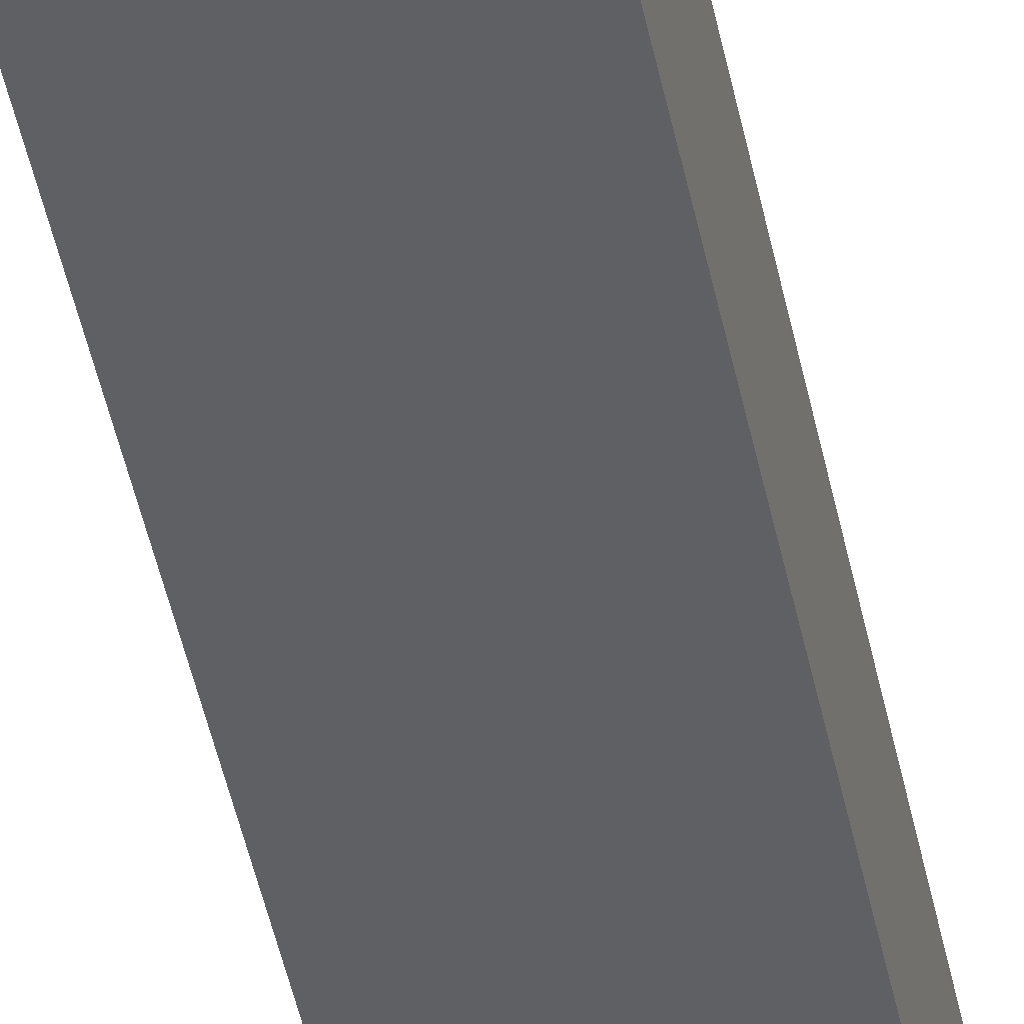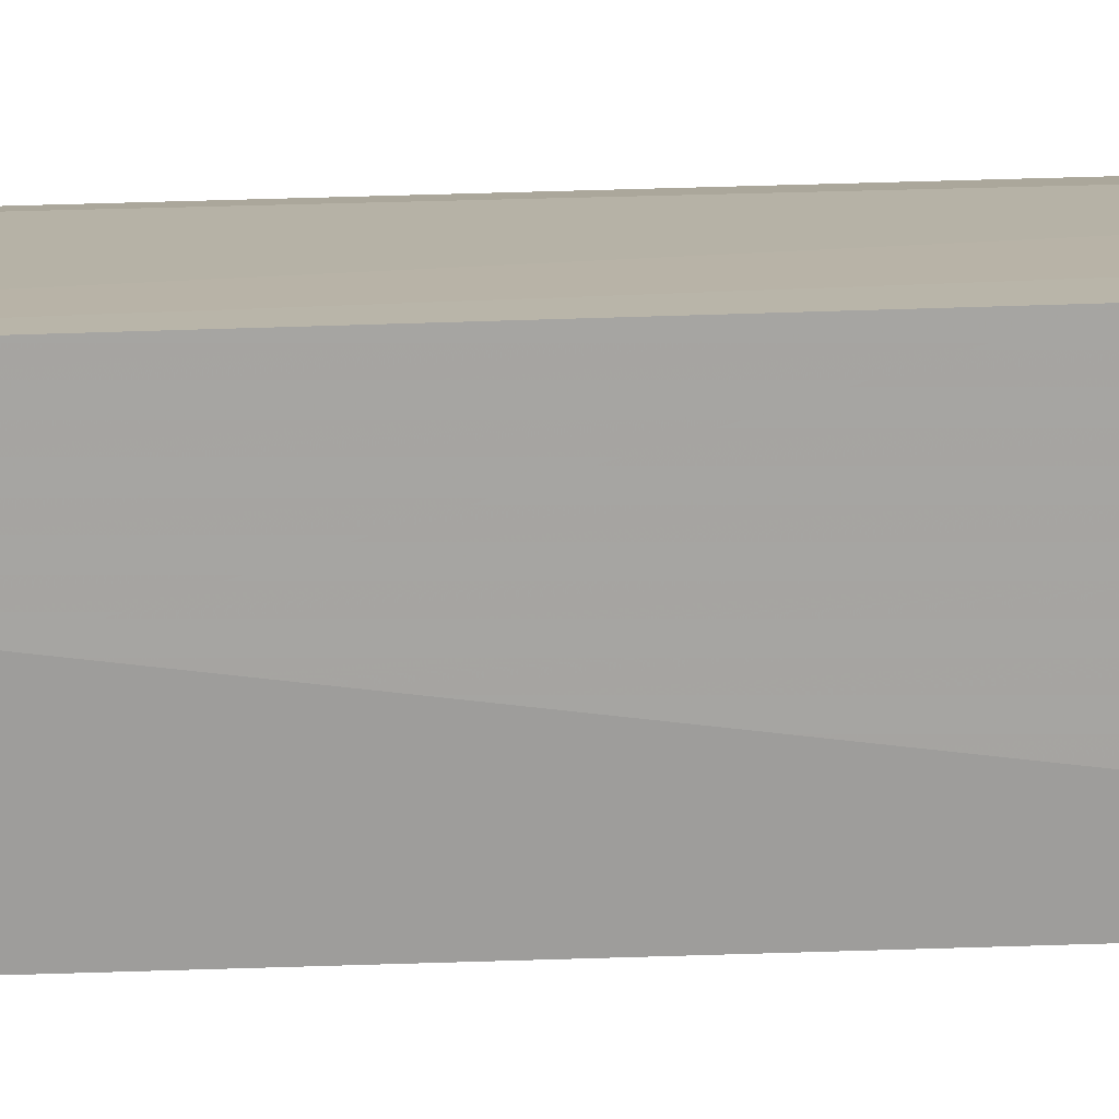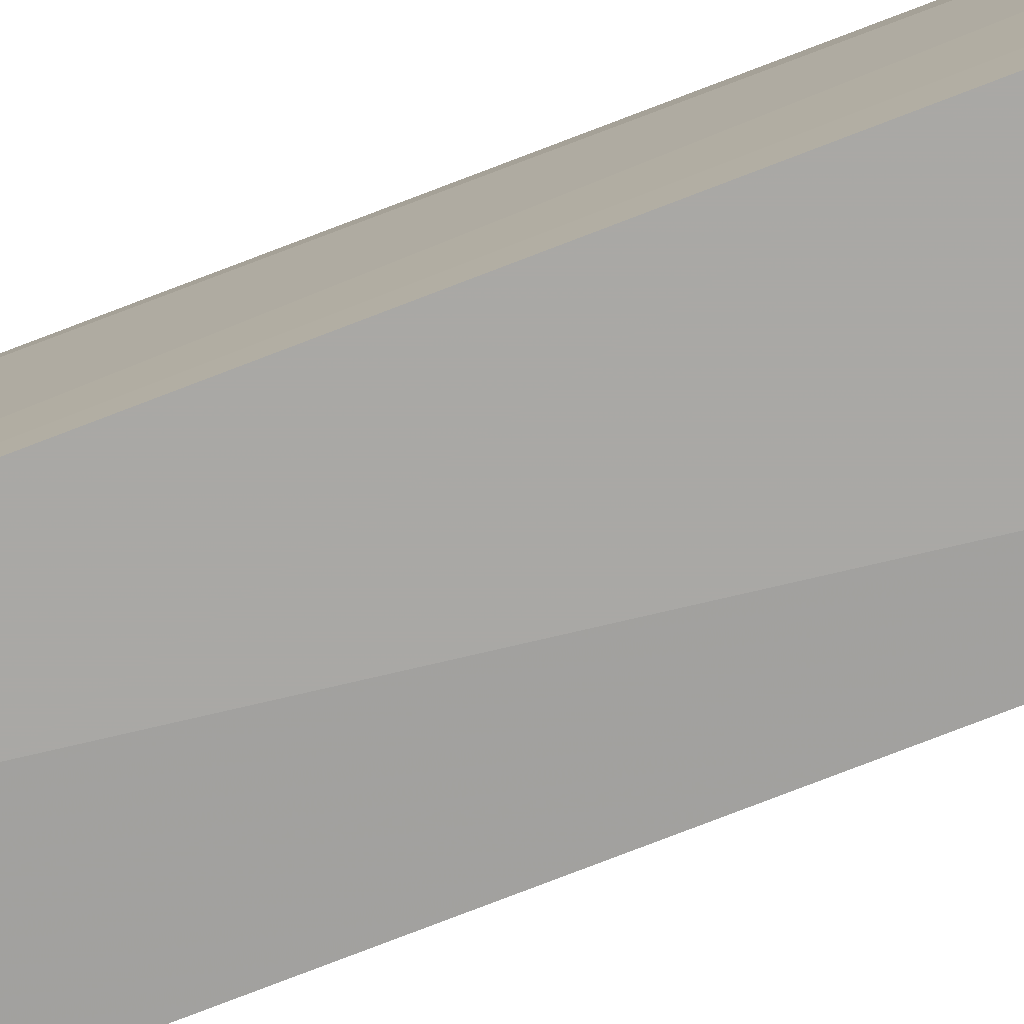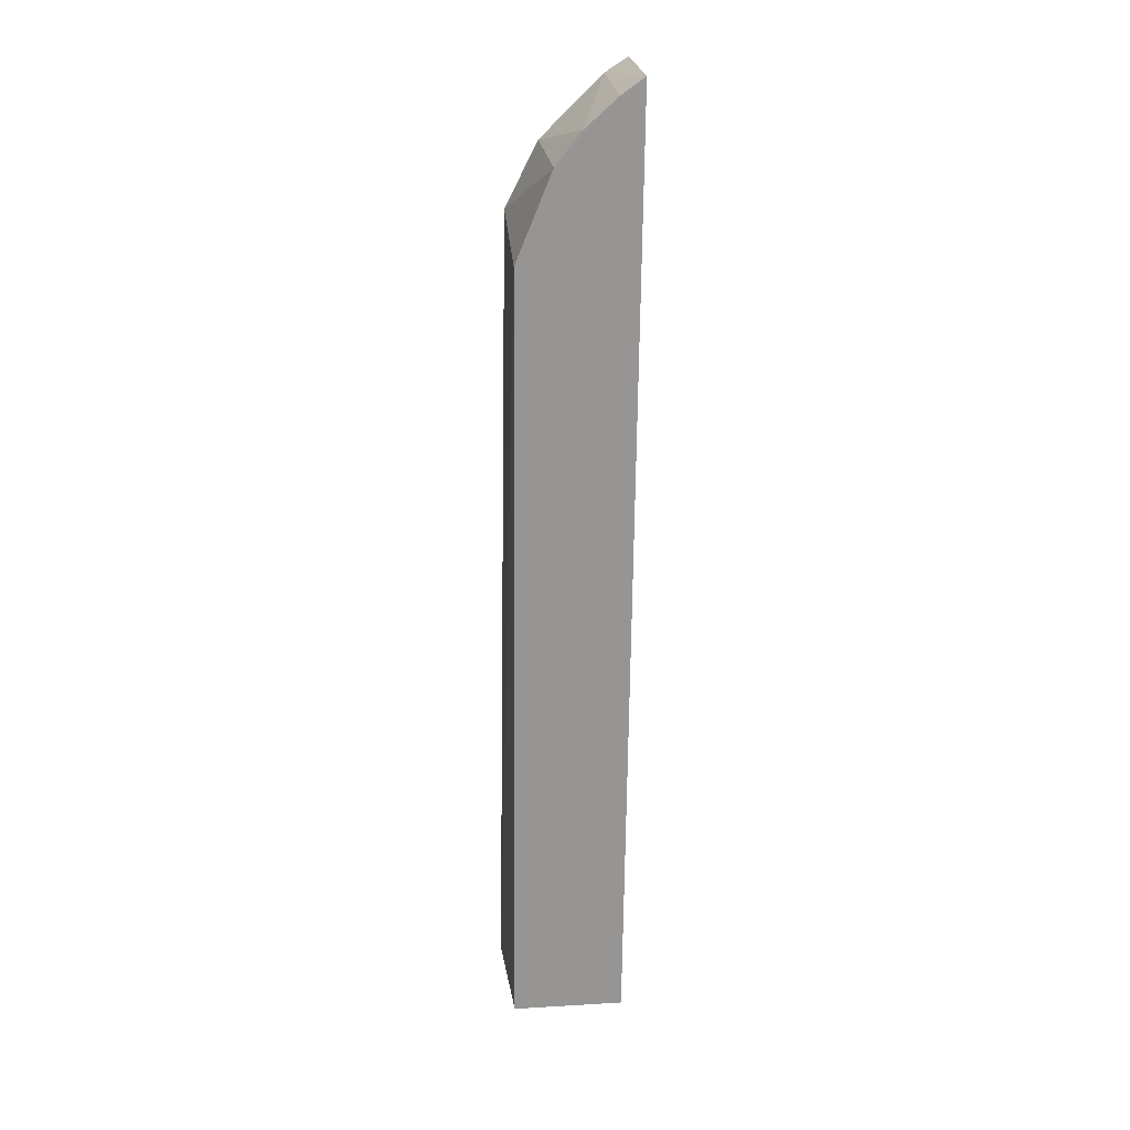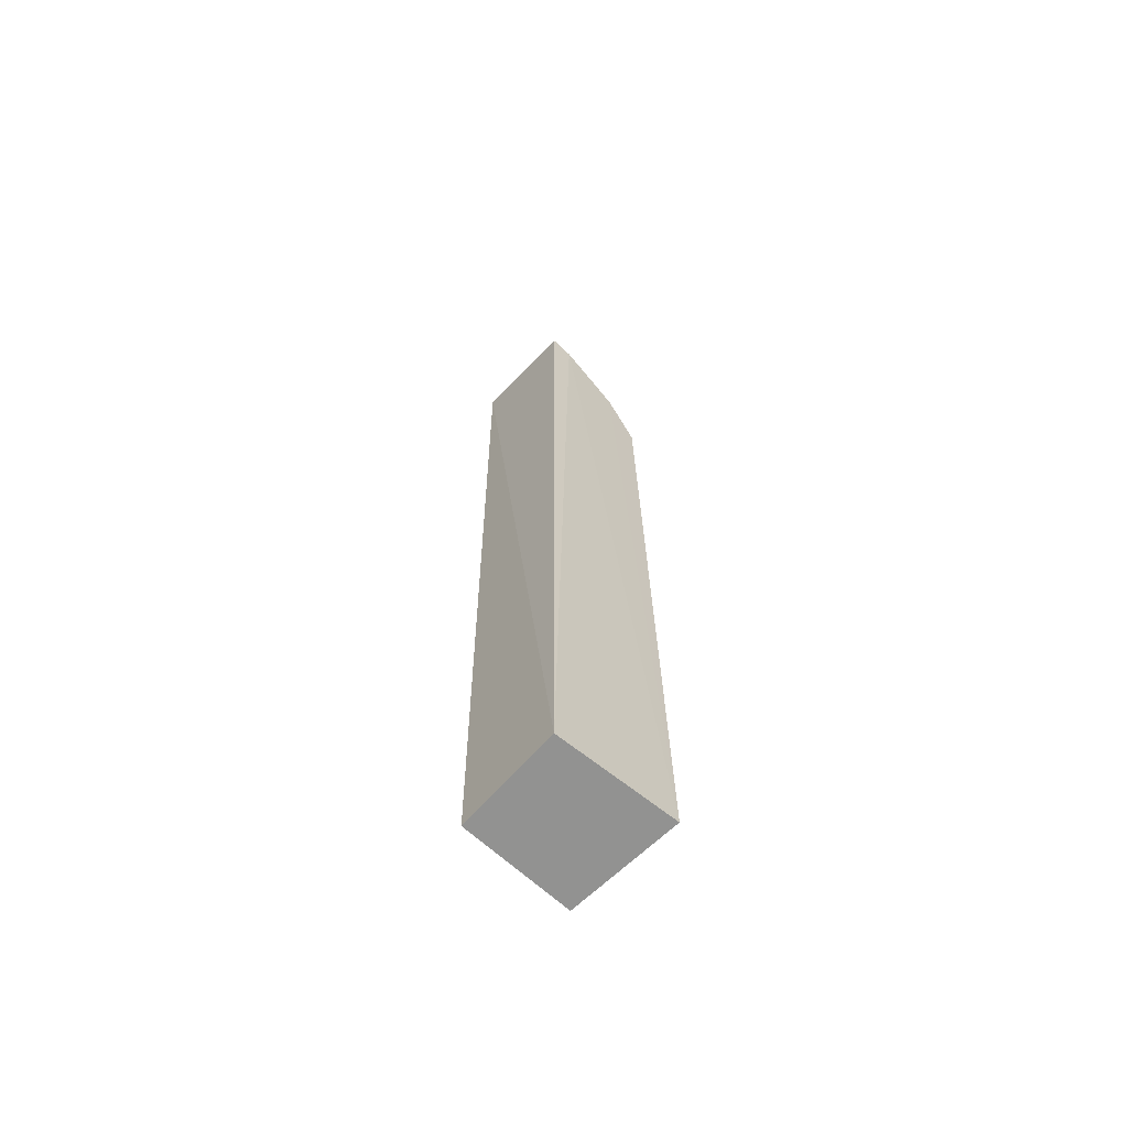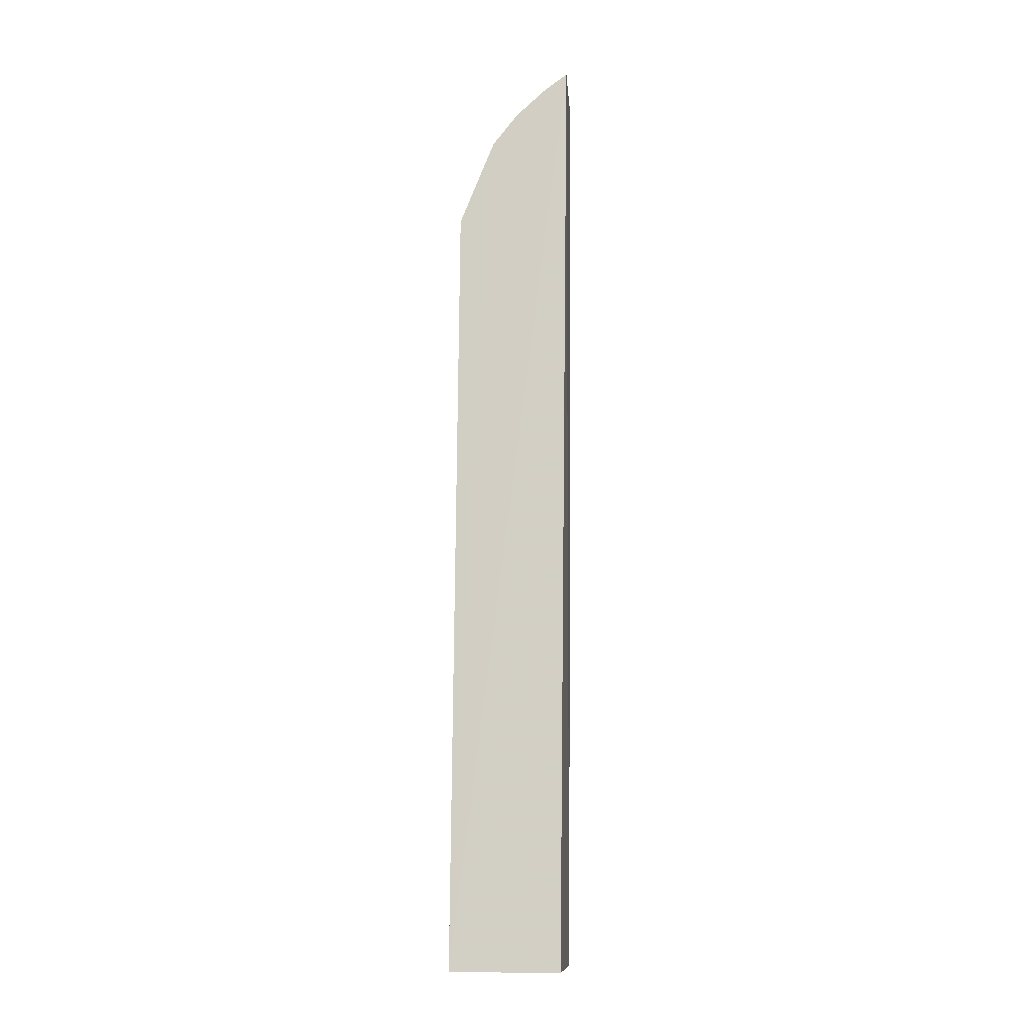
<metadata>
{"format":"obj","ext":"obj","renderer":"f3d","projection":"perspective","resolution":1024,"background":"white","views":[{"elev":-46.3,"azim":-168.8,"up":"+Y"},{"elev":-75.1,"azim":-88.6,"up":"+Y"},{"elev":-76.1,"azim":-69.1,"up":"+Y"},{"elev":22.9,"azim":85.6,"up":"+Z"},{"elev":-66.2,"azim":-131.4,"up":"+Z"},{"elev":-10.9,"azim":96.5,"up":"+Z"}]}
</metadata>
<code>
v 0.07204 -1.008 3.863
v 0.07294 -1.229 3.681
v 0.0714 -1.054 0
v -0.357 -1.054 0
v -0.3792 -1.36 3.565
v 0.08177 -1.507 0
v -0.3722 -1.113 3.809
v 0.07341 -1.478 3.195
v -0.3776 -1.544 0
v 0.07271 -1.102 3.795
v -0.3622 -1.026 3.869
v 0.07345 -1.333 3.55
v -0.3817 -1.489 3.305
f 1 3 4
f 6 3 1
f 6 4 3
f 7 5 2
f 9 4 6
f 9 7 4
f 9 5 7
f 9 6 8
f 10 7 2
f 10 1 7
f 10 6 1
f 11 7 1
f 11 1 4
f 11 4 7
f 12 8 6
f 12 2 5
f 12 10 2
f 12 6 10
f 13 9 8
f 13 5 9
f 13 12 5
f 13 8 12

</code>
